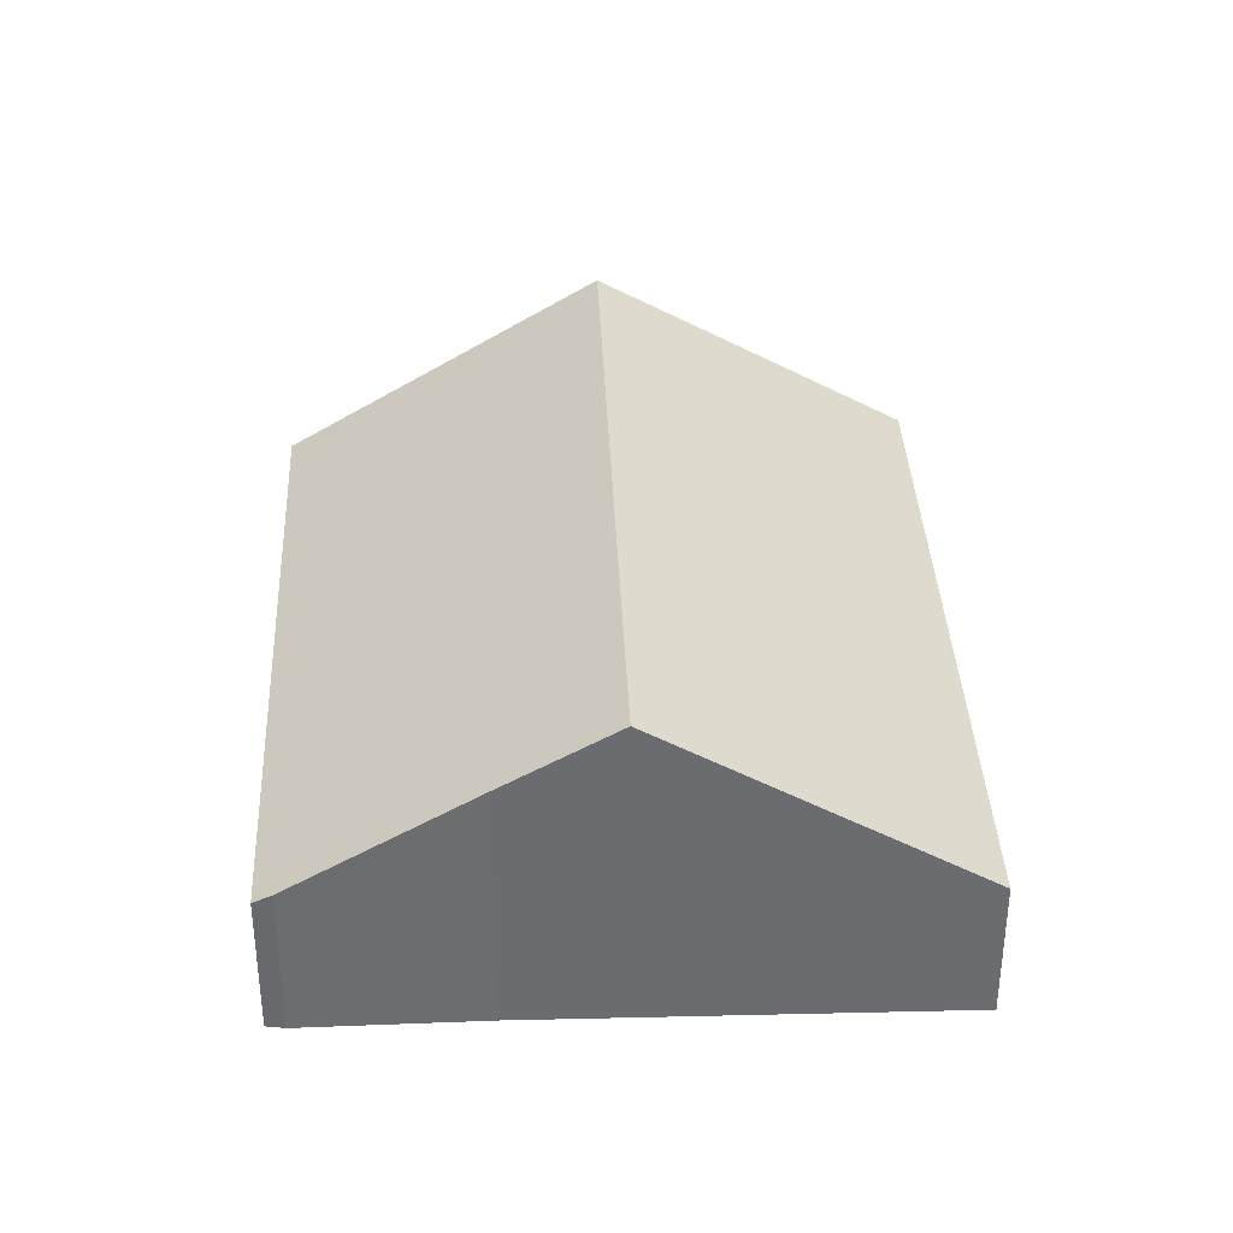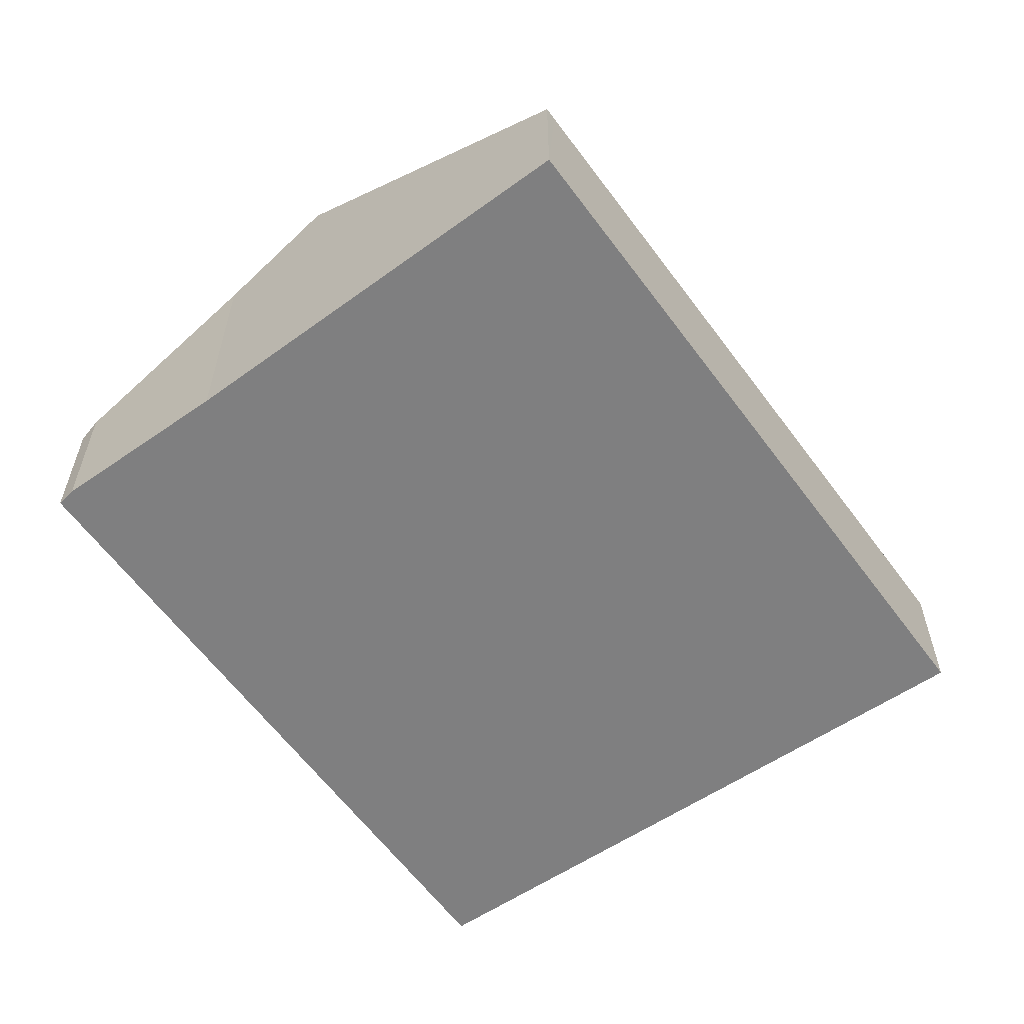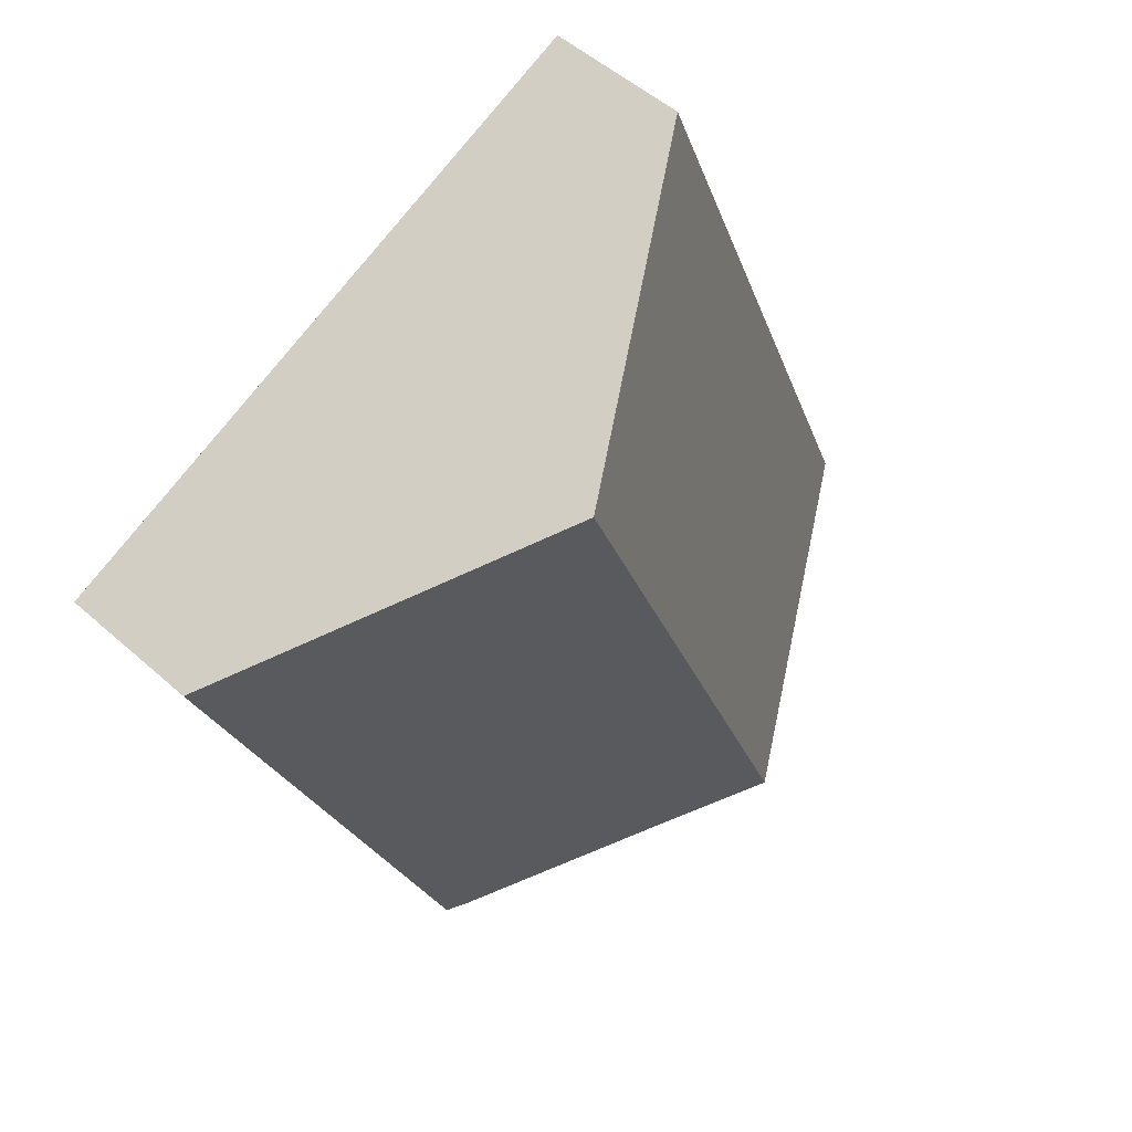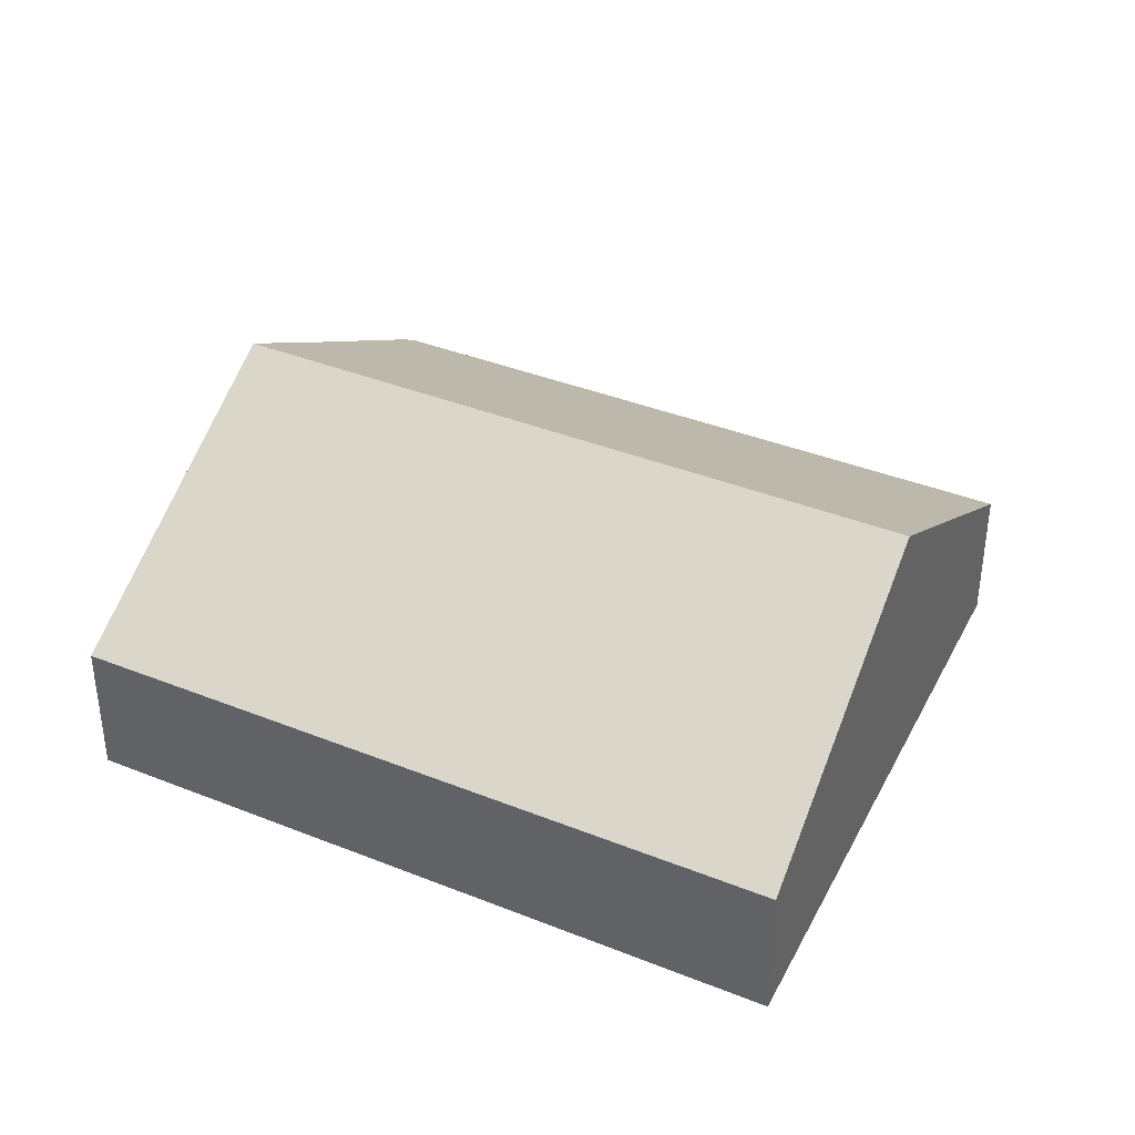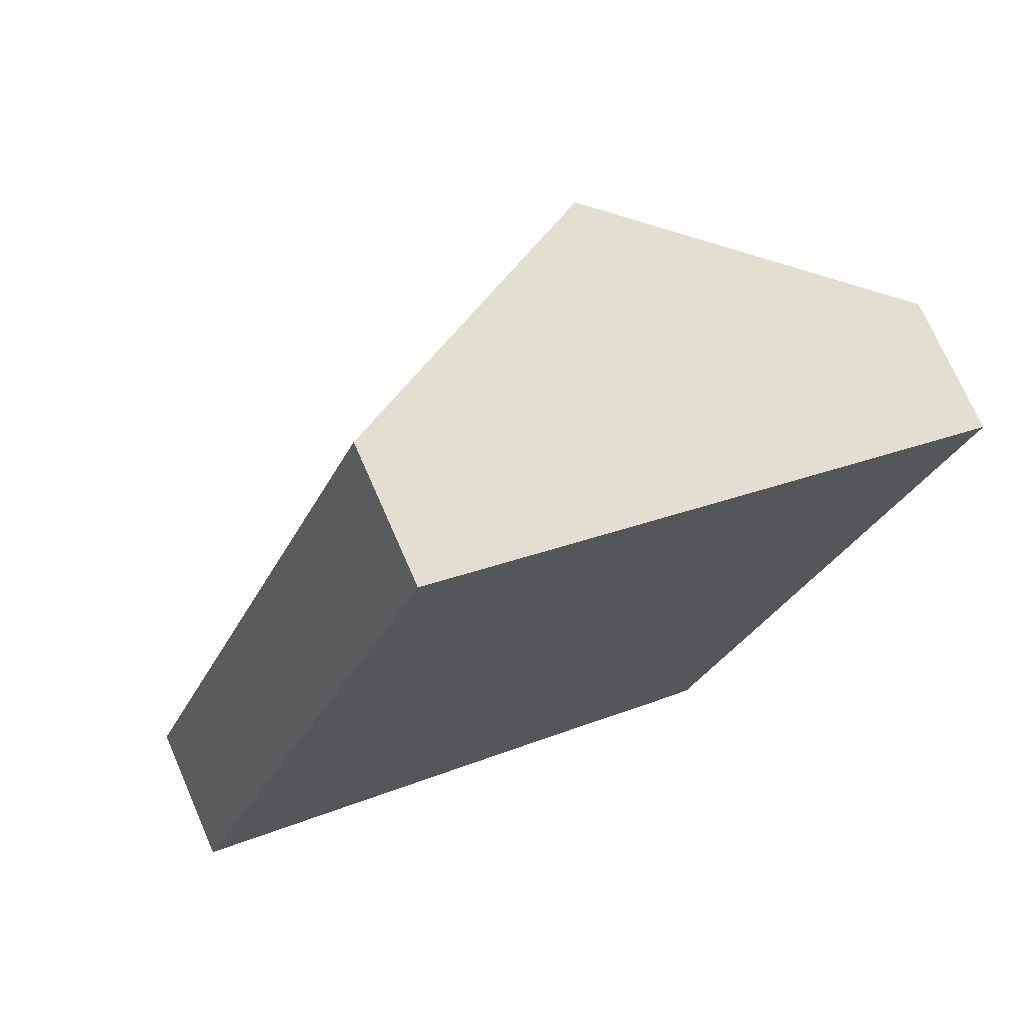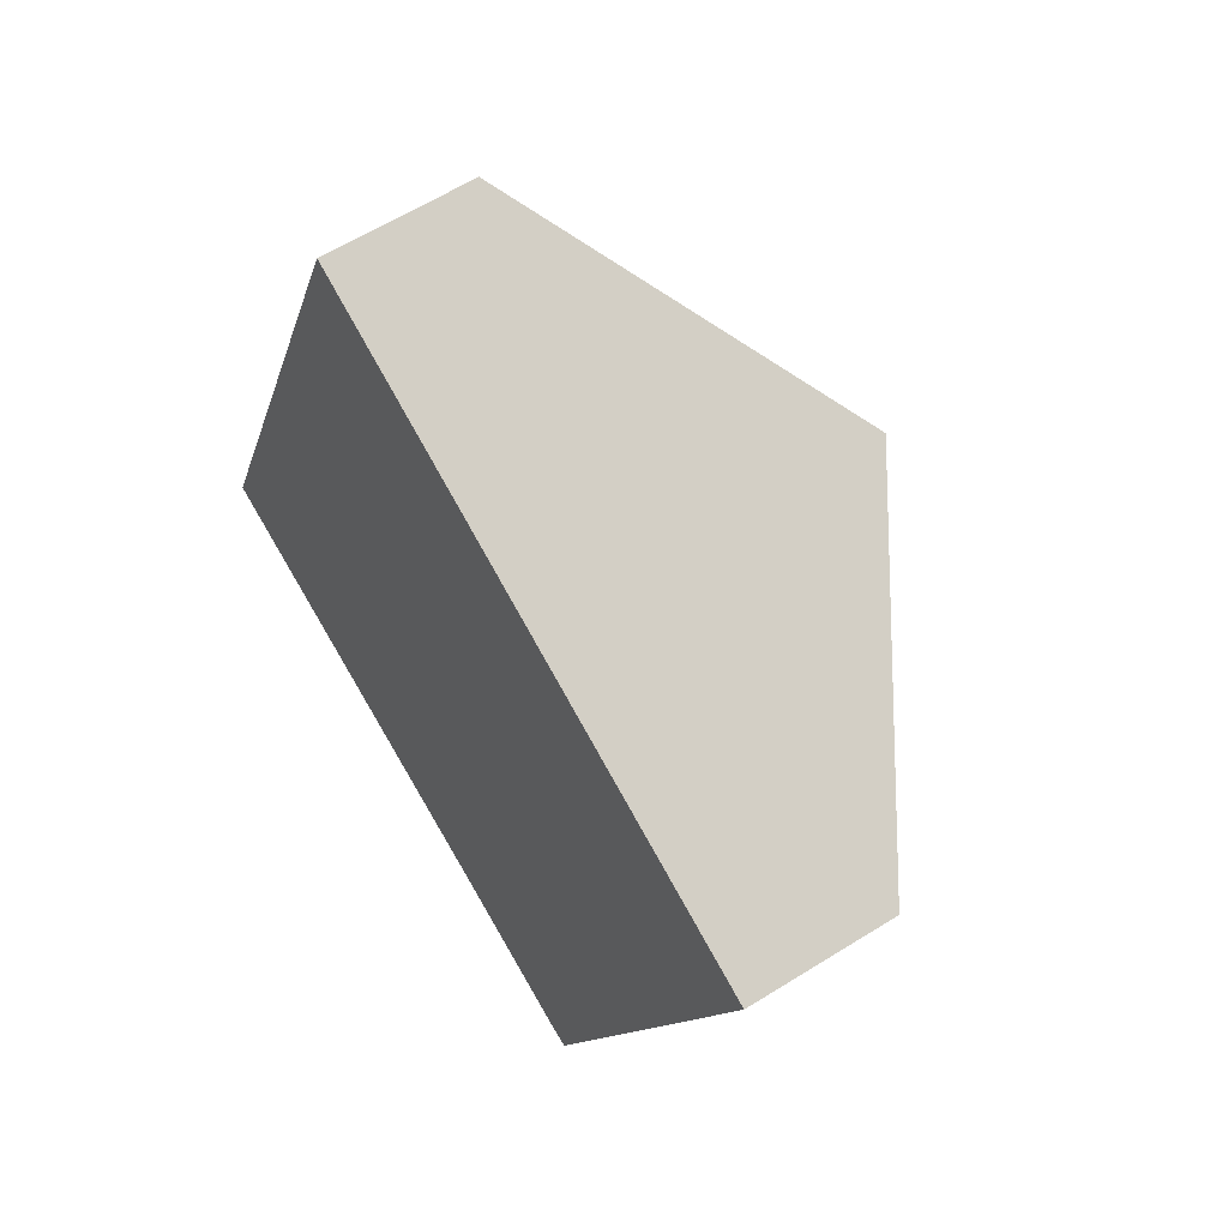
<metadata>
{"format":"obj","ext":"obj","renderer":"f3d","projection":"perspective","resolution":1024,"background":"white","views":[{"elev":36.4,"azim":-160.7,"up":"+Y"},{"elev":-59.9,"azim":-122.1,"up":"+Y"},{"elev":51.6,"azim":134.0,"up":"+Z"},{"elev":38.7,"azim":-41.5,"up":"+Y"},{"elev":72.4,"azim":-23.6,"up":"+Z"},{"elev":60.3,"azim":57.3,"up":"+Z"}]}
</metadata>
<code>
v  10.44 2.526 -4.03
v  9.961 5.706 9.788
v  15.14 2.473 7.516
v  10.1 2.719 -3.957
v  7.133 4.554 -2.743
v  5.252 5.706 -2.02
v  0.084 2.489 0.21
v  4.581 5.295 -1.762
v  0 2.489 1.524e-16
v  1.827 2.489 4.581
v  4.805 2.489 12.05
v  0 0 0
v  0.084 -1.286e-17 0.21
v  1.827 -2.805e-16 4.581
v  4.805 -7.377e-16 12.05
v  9.961 -5.993e-16 9.788
v  15.14 -4.602e-16 7.516
v  10.44 2.468e-16 -4.03
v  10.1 2.423e-16 -3.957
v  7.133 1.68e-16 -2.743
v  5.252 1.237e-16 -2.02
v  4.581 1.079e-16 -1.762
g defaultobject
f 1 2 3
f 2 1 4
f 2 4 5
f 2 5 6
f 7 8 9
f 8 7 6
f 6 7 2
f 2 7 10
f 2 10 11
f 12 7 9
f 7 12 10
f 10 12 13
f 10 13 14
f 10 14 11
f 11 14 15
f 15 2 11
f 2 15 16
f 2 16 3
f 3 16 17
f 3 18 1
f 18 3 17
f 1 19 4
f 19 1 18
f 4 20 5
f 20 4 19
f 20 6 5
f 6 20 8
f 8 20 9
f 9 20 21
f 9 21 22
f 9 22 12
f 14 16 15
f 16 14 17
f 17 14 13
f 17 13 12
f 17 12 22
f 17 22 20
f 17 20 18
f 20 22 21
f 18 20 19

</code>
